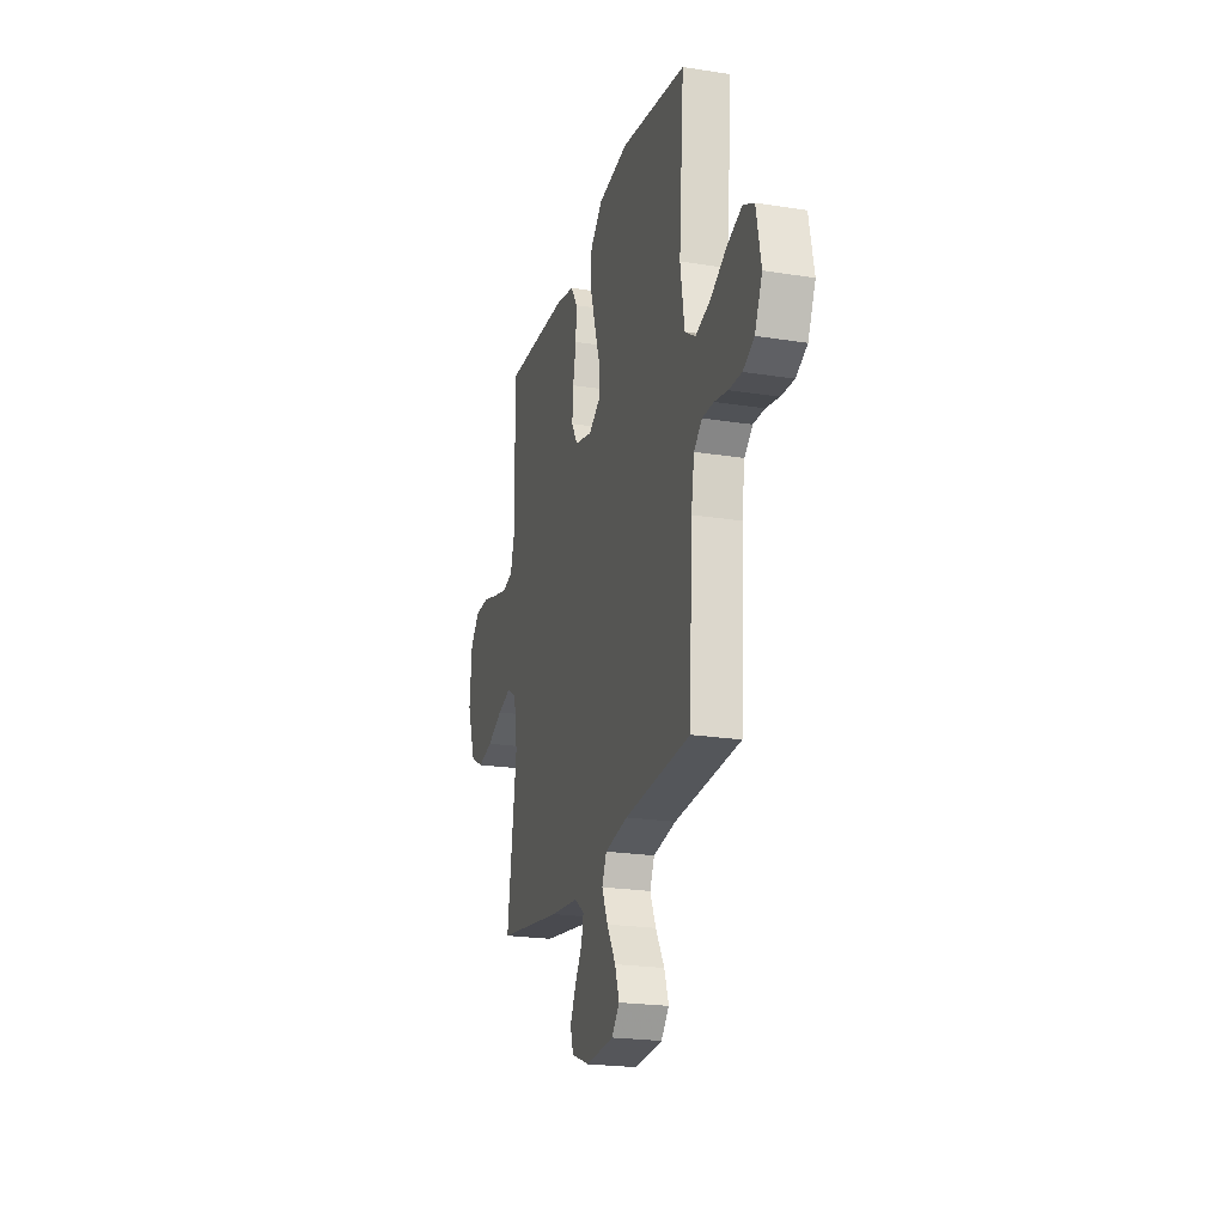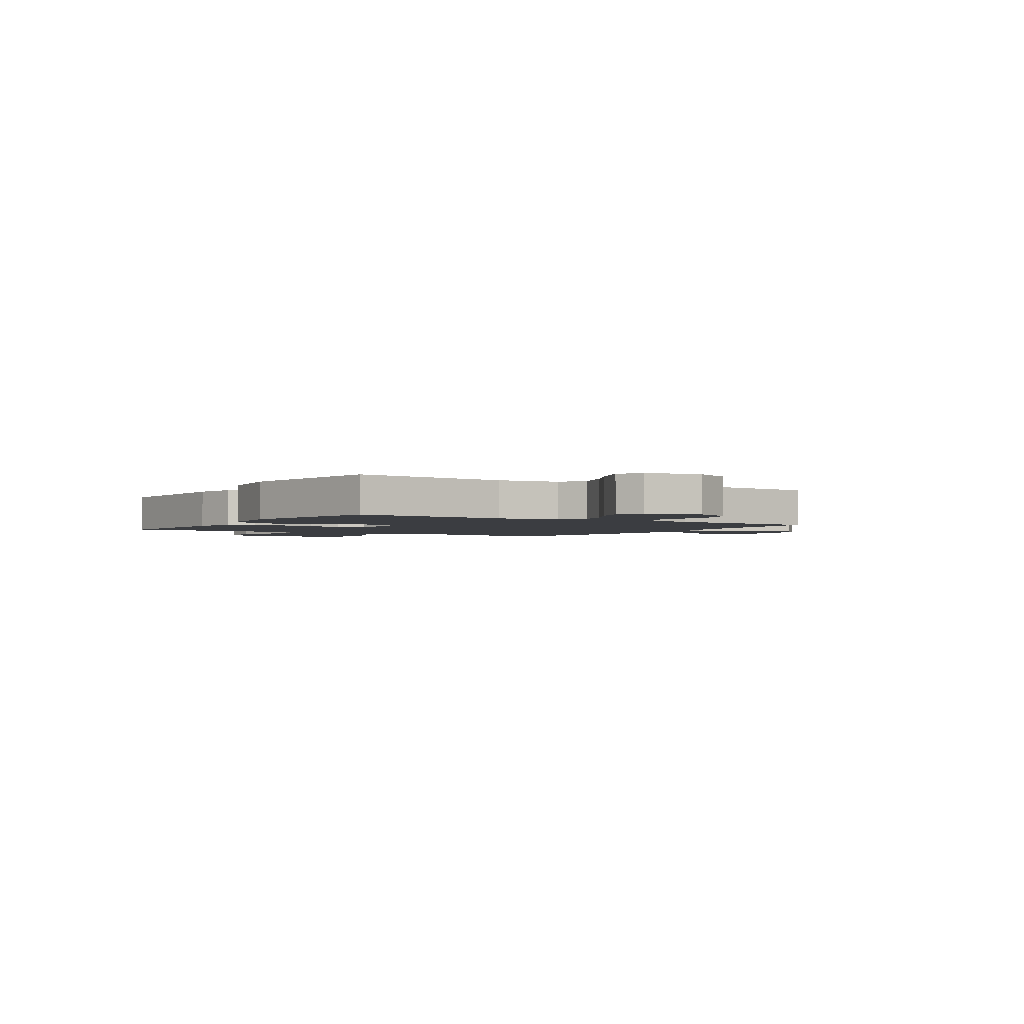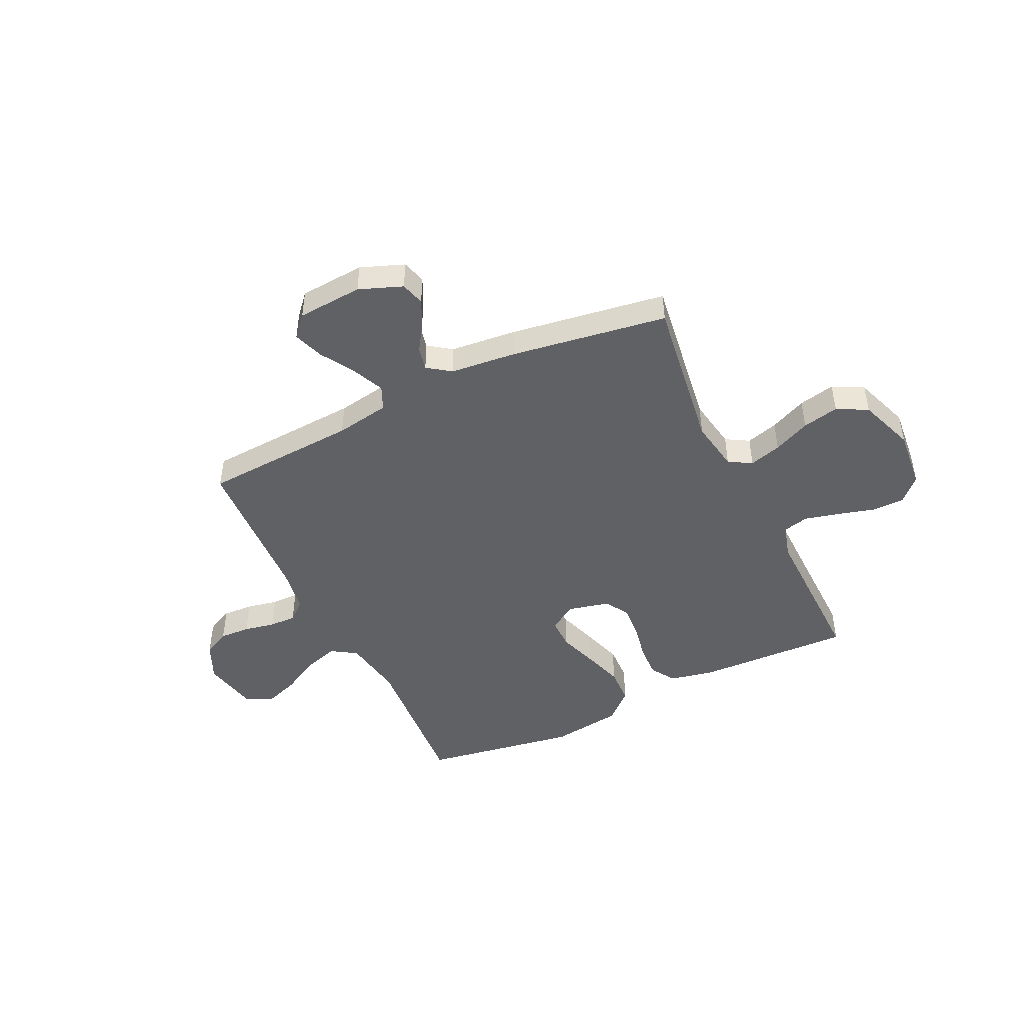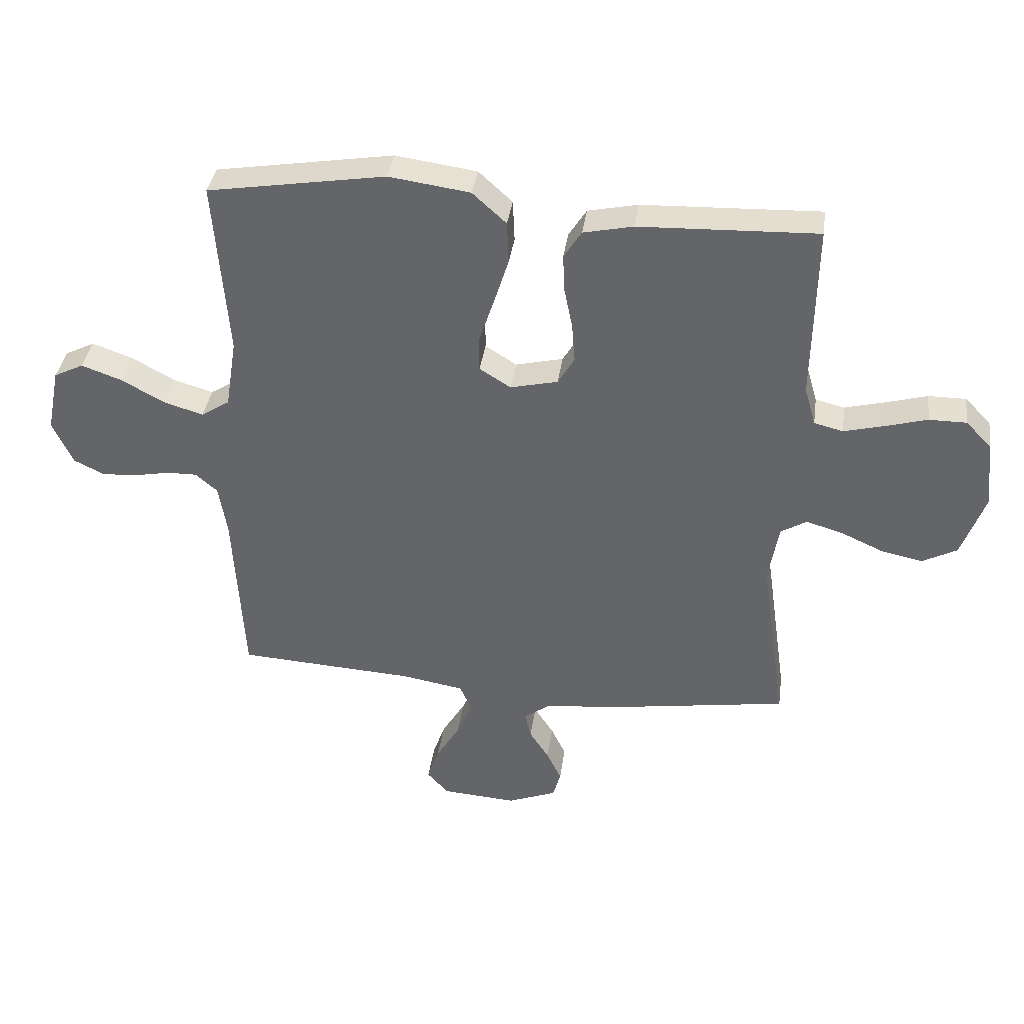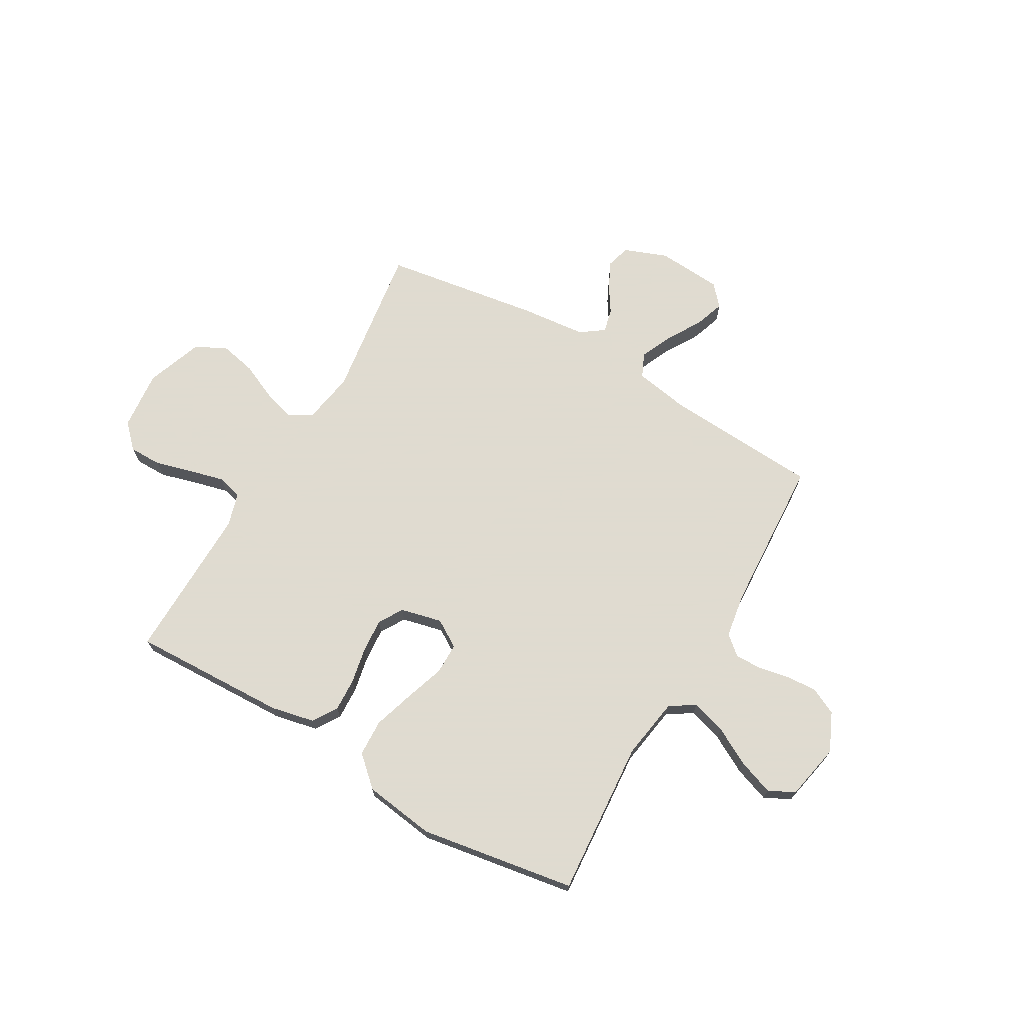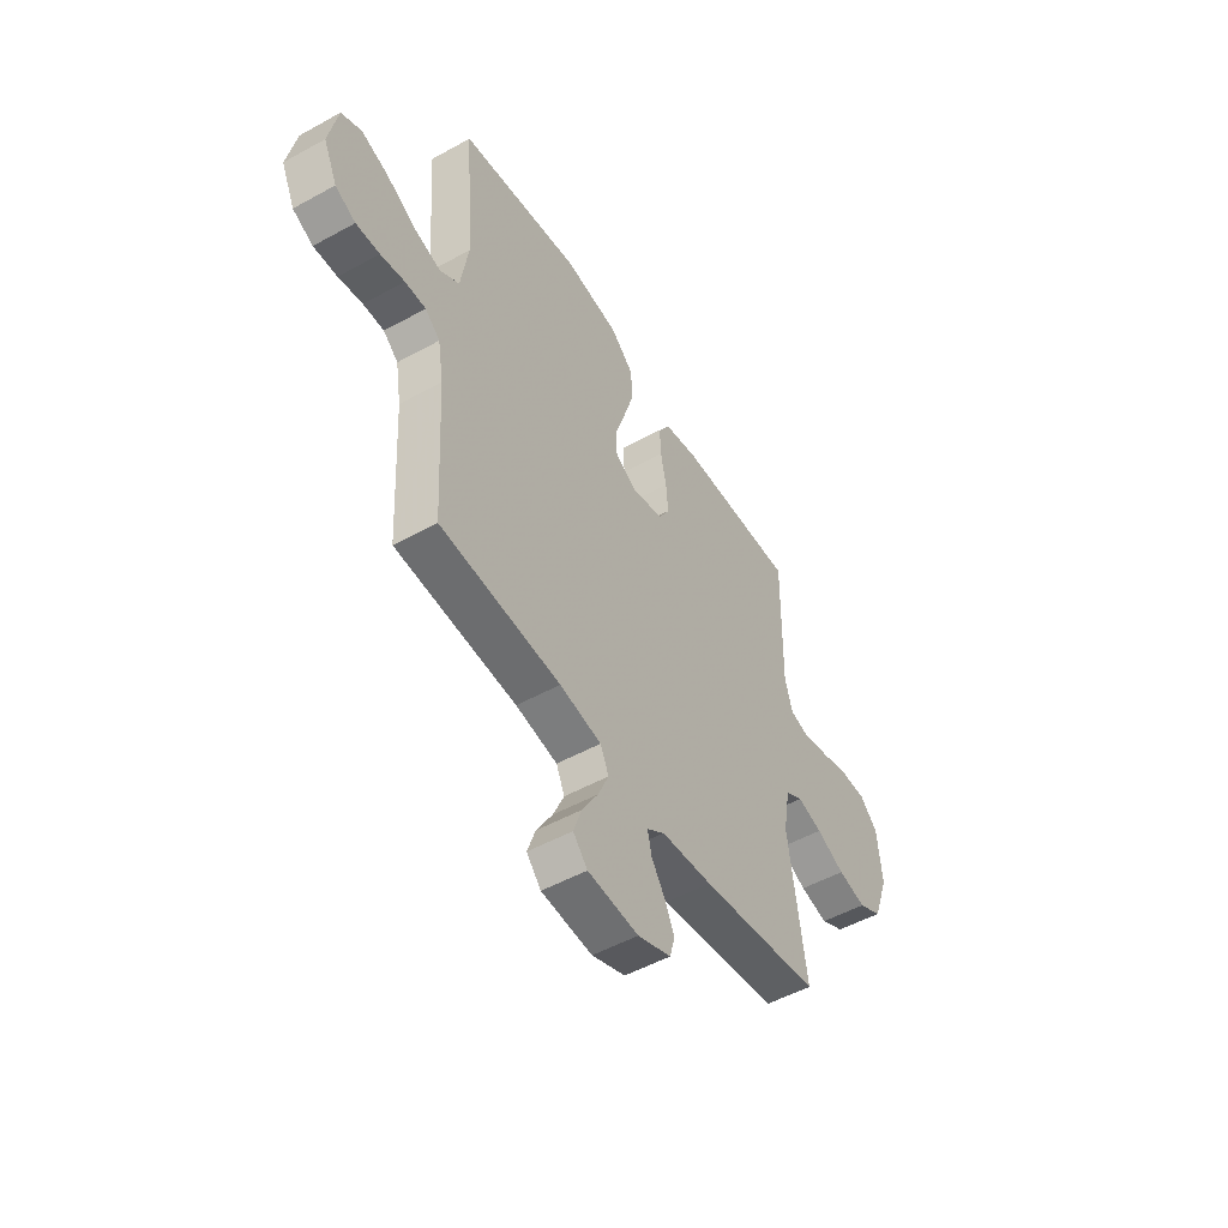
<metadata>
{"format":"obj","ext":"obj","renderer":"f3d","projection":"perspective","resolution":1024,"background":"white","views":[{"elev":-22.0,"azim":74.5,"up":"+Z"},{"elev":-2.3,"azim":57.3,"up":"+Y"},{"elev":-46.5,"azim":-154.3,"up":"+Y"},{"elev":37.5,"azim":-172.1,"up":"+Z"},{"elev":70.2,"azim":30.1,"up":"+Y"},{"elev":-51.2,"azim":121.0,"up":"+Z"}]}
</metadata>
<code>
v -0.5 0.07 0.5
v -0.2 0.07 0.489
v -0.116 0.07 0.471
v -0.086 0.07 0.424
v -0.089 0.07 0.36
v -0.103 0.07 0.29
v -0.108 0.07 0.225
v -0.08 0.07 0.178
v 0 0.07 0.159
v 0.053 0.07 0.192
v 0.053 0.07 0.252
v 0.028 0.07 0.327
v 0.003 0.07 0.407
v 0.006 0.07 0.478
v 0.063 0.07 0.53
v 0.2 0.07 0.549
v 0.5 0.07 0.5
v 0.477 0.07 0.2
v 0.496 0.07 0.081
v 0.544 0.07 0.05
v 0.611 0.07 0.07
v 0.684 0.07 0.11
v 0.752 0.07 0.134
v 0.802 0.07 0.109
v 0.824 0.07 0
v 0.79 0.07 -0.074
v 0.739 0.07 -0.099
v 0.68 0.07 -0.096
v 0.62 0.07 -0.084
v 0.568 0.07 -0.083
v 0.531 0.07 -0.115
v 0.517 0.07 -0.2
v 0.5 0.07 -0.5
v 0.2 0.07 -0.518
v 0.096 0.07 -0.536
v 0.075 0.07 -0.582
v 0.102 0.07 -0.643
v 0.142 0.07 -0.71
v 0.162 0.07 -0.768
v 0.126 0.07 -0.808
v 0 0.07 -0.817
v -0.083 0.07 -0.785
v -0.096 0.07 -0.739
v -0.071 0.07 -0.687
v -0.038 0.07 -0.636
v -0.028 0.07 -0.591
v -0.072 0.07 -0.559
v -0.2 0.07 -0.546
v -0.5 0.07 -0.5
v -0.457 0.07 -0.2
v -0.474 0.07 -0.1
v -0.518 0.07 -0.074
v -0.58 0.07 -0.092
v -0.651 0.07 -0.124
v -0.721 0.07 -0.139
v -0.78 0.07 -0.108
v -0.819 0.07 0
v -0.808 0.07 0.115
v -0.764 0.07 0.16
v -0.701 0.07 0.16
v -0.63 0.07 0.14
v -0.563 0.07 0.123
v -0.514 0.07 0.135
v -0.495 0.07 0.2
v -0.5 0 0.5
v -0.2 0 0.489
v -0.116 0 0.471
v -0.086 0 0.424
v -0.089 0 0.36
v -0.103 0 0.29
v -0.108 0 0.225
v -0.08 0 0.178
v 0 0 0.159
v 0.053 0 0.192
v 0.053 0 0.252
v 0.028 0 0.327
v 0.003 0 0.407
v 0.006 0 0.478
v 0.063 0 0.53
v 0.2 0 0.549
v 0.5 0 0.5
v 0.477 0 0.2
v 0.496 0 0.081
v 0.544 0 0.05
v 0.611 0 0.07
v 0.684 0 0.11
v 0.752 0 0.134
v 0.802 0 0.109
v 0.824 0 0
v 0.79 0 -0.074
v 0.739 0 -0.099
v 0.68 0 -0.096
v 0.62 0 -0.084
v 0.568 0 -0.083
v 0.531 0 -0.115
v 0.517 0 -0.2
v 0.5 0 -0.5
v 0.2 0 -0.518
v 0.096 0 -0.536
v 0.075 0 -0.582
v 0.102 0 -0.643
v 0.142 0 -0.71
v 0.162 0 -0.768
v 0.126 0 -0.808
v 0 0 -0.817
v -0.083 0 -0.785
v -0.096 0 -0.739
v -0.071 0 -0.687
v -0.038 0 -0.636
v -0.028 0 -0.591
v -0.072 0 -0.559
v -0.2 0 -0.546
v -0.5 0 -0.5
v -0.457 0 -0.2
v -0.474 0 -0.1
v -0.518 0 -0.074
v -0.58 0 -0.092
v -0.651 0 -0.124
v -0.721 0 -0.139
v -0.78 0 -0.108
v -0.819 0 0
v -0.808 0 0.115
v -0.764 0 0.16
v -0.701 0 0.16
v -0.63 0 0.14
v -0.563 0 0.123
v -0.514 0 0.135
v -0.495 0 0.2
f 59 60 61
f 58 59 61
f 57 58 61
f 56 57 61
f 55 56 61
f 54 55 61
f 53 54 61
f 52 53 61 62
f 51 52 62 63
f 47 48 49 50
f 46 47 50 51
f 43 44 45
f 42 43 45
f 41 42 45
f 40 41 45
f 39 40 45
f 38 39 45
f 37 38 45
f 36 37 45 46
f 51 63 64
f 46 51 64
f 36 46 64
f 35 36 64
f 27 28 29
f 26 27 29
f 25 26 29
f 24 25 29
f 23 24 29
f 22 23 29
f 21 22 29
f 20 21 29 30
f 19 20 30 31
f 16 17 18
f 15 16 18
f 14 15 18
f 13 14 18
f 12 13 18
f 11 12 18
f 10 11 18 19
f 19 31 32
f 10 19 32
f 9 10 32
f 4 5 6
f 3 4 6
f 2 3 6
f 1 2 6
f 64 1 6
f 64 6 7
f 64 7 8
f 35 64 8
f 34 35 8
f 32 33 34
f 9 32 34
f 8 9 34
f 125 124 123
f 125 123 122
f 125 122 121
f 125 121 120
f 125 120 119
f 125 119 118
f 125 118 117
f 126 125 117 116
f 127 126 116 115
f 114 113 112 111
f 115 114 111 110
f 109 108 107
f 109 107 106
f 109 106 105
f 109 105 104
f 109 104 103
f 109 103 102
f 109 102 101
f 110 109 101 100
f 128 127 115
f 128 115 110
f 128 110 100
f 128 100 99
f 93 92 91
f 93 91 90
f 93 90 89
f 93 89 88
f 93 88 87
f 93 87 86
f 93 86 85
f 94 93 85 84
f 95 94 84 83
f 82 81 80
f 82 80 79
f 82 79 78
f 82 78 77
f 82 77 76
f 82 76 75
f 83 82 75 74
f 96 95 83
f 96 83 74
f 96 74 73
f 70 69 68
f 70 68 67
f 70 67 66
f 70 66 65
f 70 65 128
f 71 70 128
f 72 71 128
f 72 128 99
f 72 99 98
f 98 97 96
f 98 96 73
f 98 73 72
f 1 65 66 2
f 2 66 67 3
f 3 67 68 4
f 4 68 69 5
f 5 69 70 6
f 6 70 71 7
f 7 71 72 8
f 8 72 73 9
f 9 73 74 10
f 10 74 75 11
f 11 75 76 12
f 12 76 77 13
f 13 77 78 14
f 14 78 79 15
f 15 79 80 16
f 16 80 81 17
f 17 81 82 18
f 18 82 83 19
f 19 83 84 20
f 20 84 85 21
f 21 85 86 22
f 22 86 87 23
f 23 87 88 24
f 24 88 89 25
f 25 89 90 26
f 26 90 91 27
f 27 91 92 28
f 28 92 93 29
f 29 93 94 30
f 30 94 95 31
f 31 95 96 32
f 32 96 97 33
f 33 97 98 34
f 34 98 99 35
f 35 99 100 36
f 36 100 101 37
f 37 101 102 38
f 38 102 103 39
f 39 103 104 40
f 40 104 105 41
f 41 105 106 42
f 42 106 107 43
f 43 107 108 44
f 44 108 109 45
f 45 109 110 46
f 46 110 111 47
f 47 111 112 48
f 48 112 113 49
f 49 113 114 50
f 50 114 115 51
f 51 115 116 52
f 52 116 117 53
f 53 117 118 54
f 54 118 119 55
f 55 119 120 56
f 56 120 121 57
f 57 121 122 58
f 58 122 123 59
f 59 123 124 60
f 60 124 125 61
f 61 125 126 62
f 62 126 127 63
f 63 127 128 64
f 64 128 65 1

</code>
